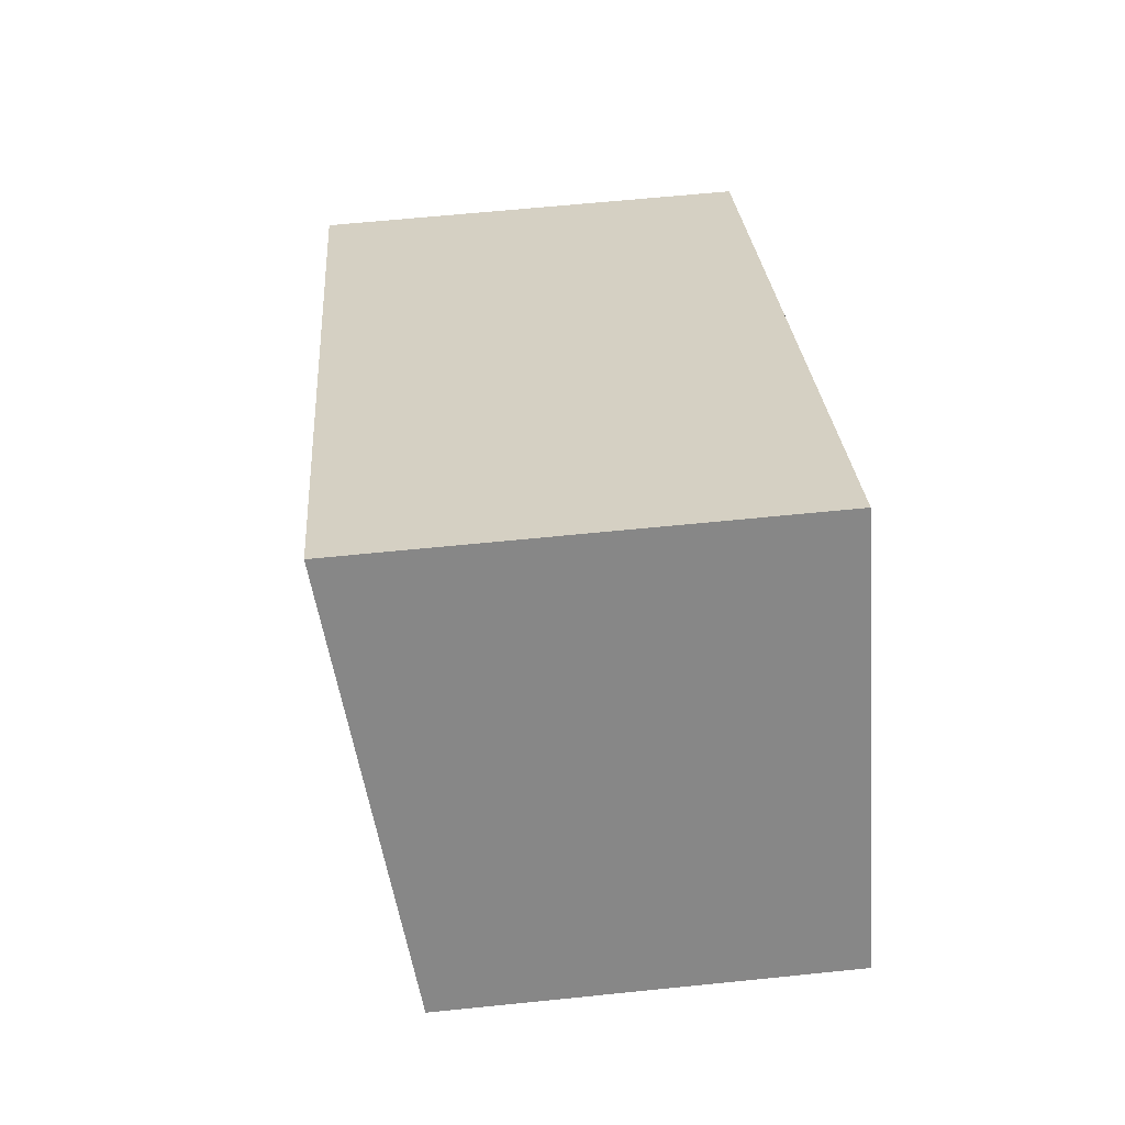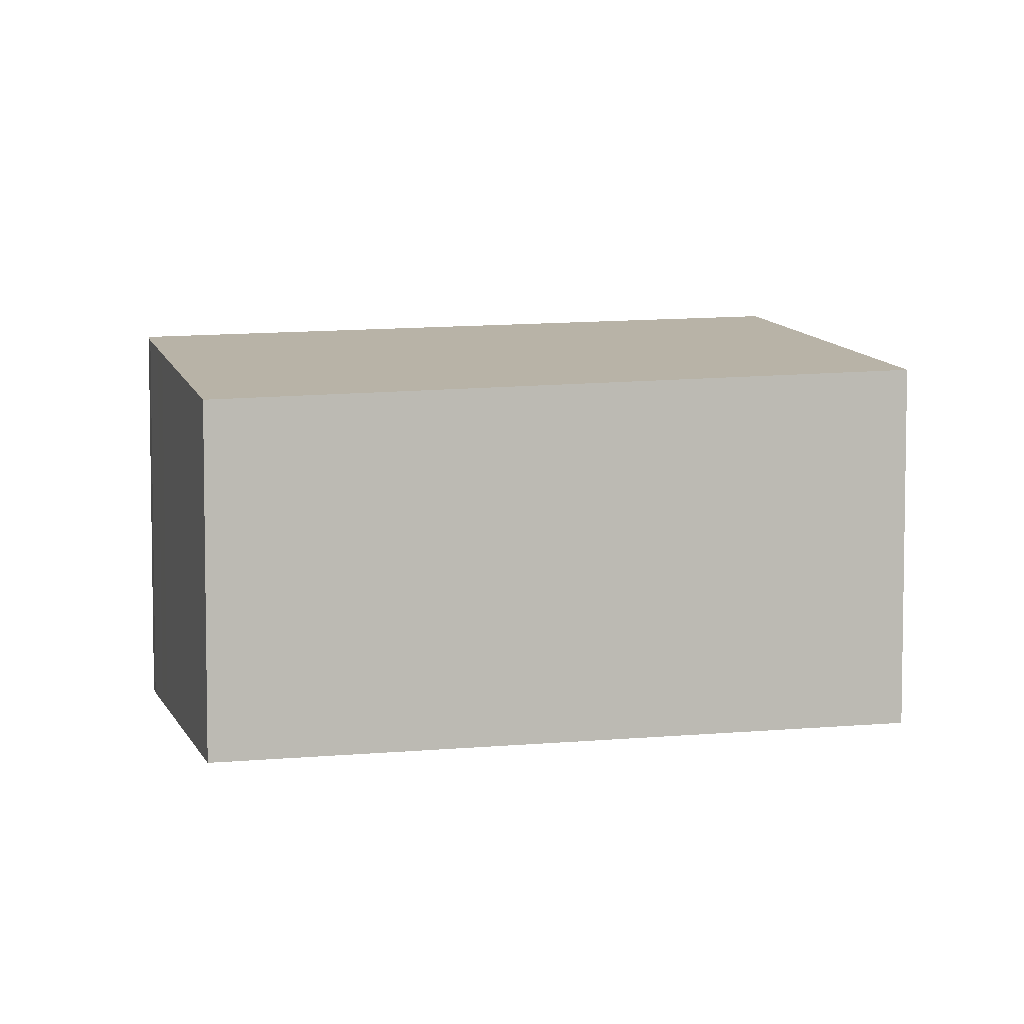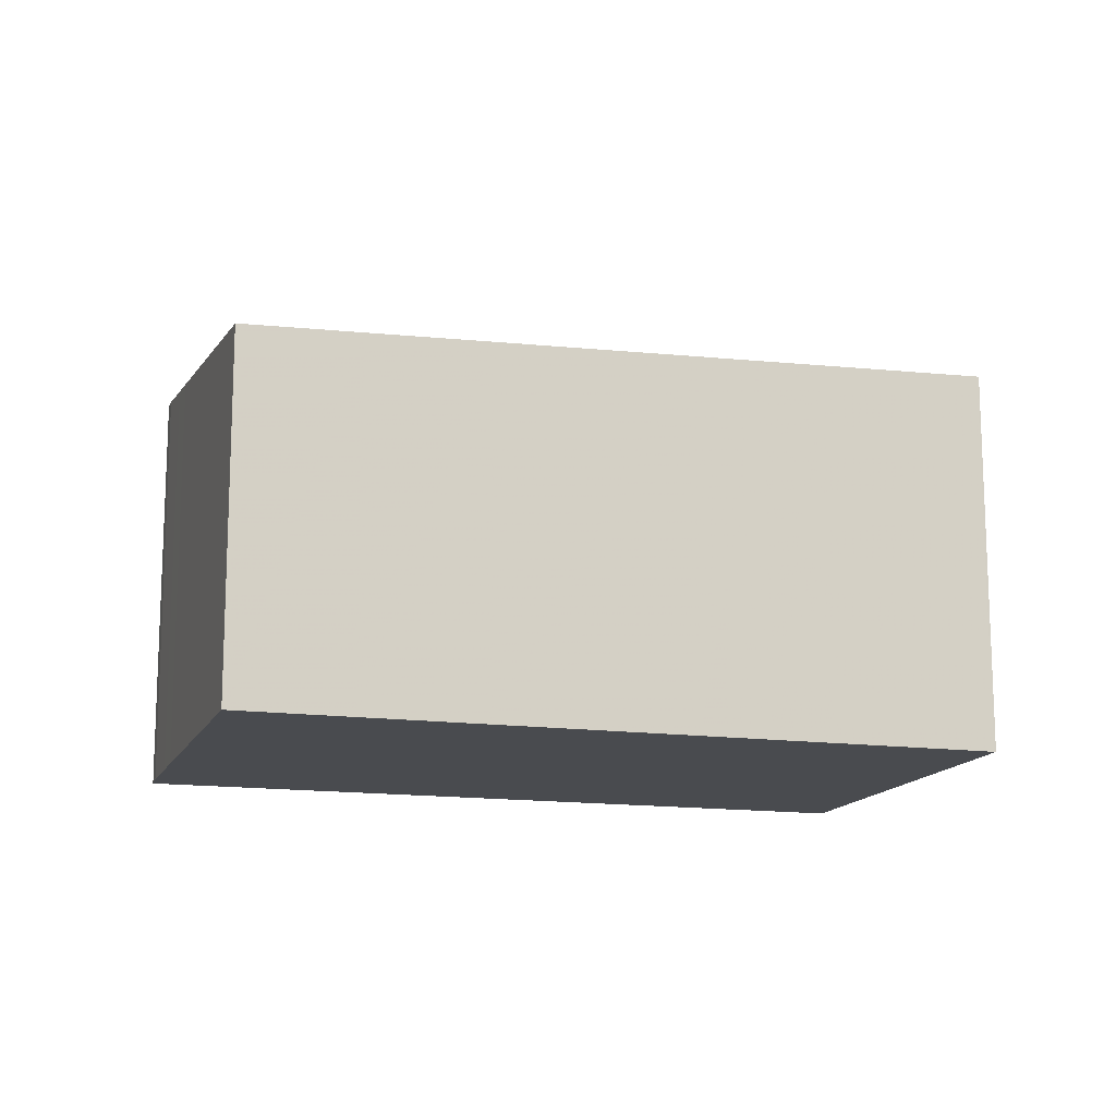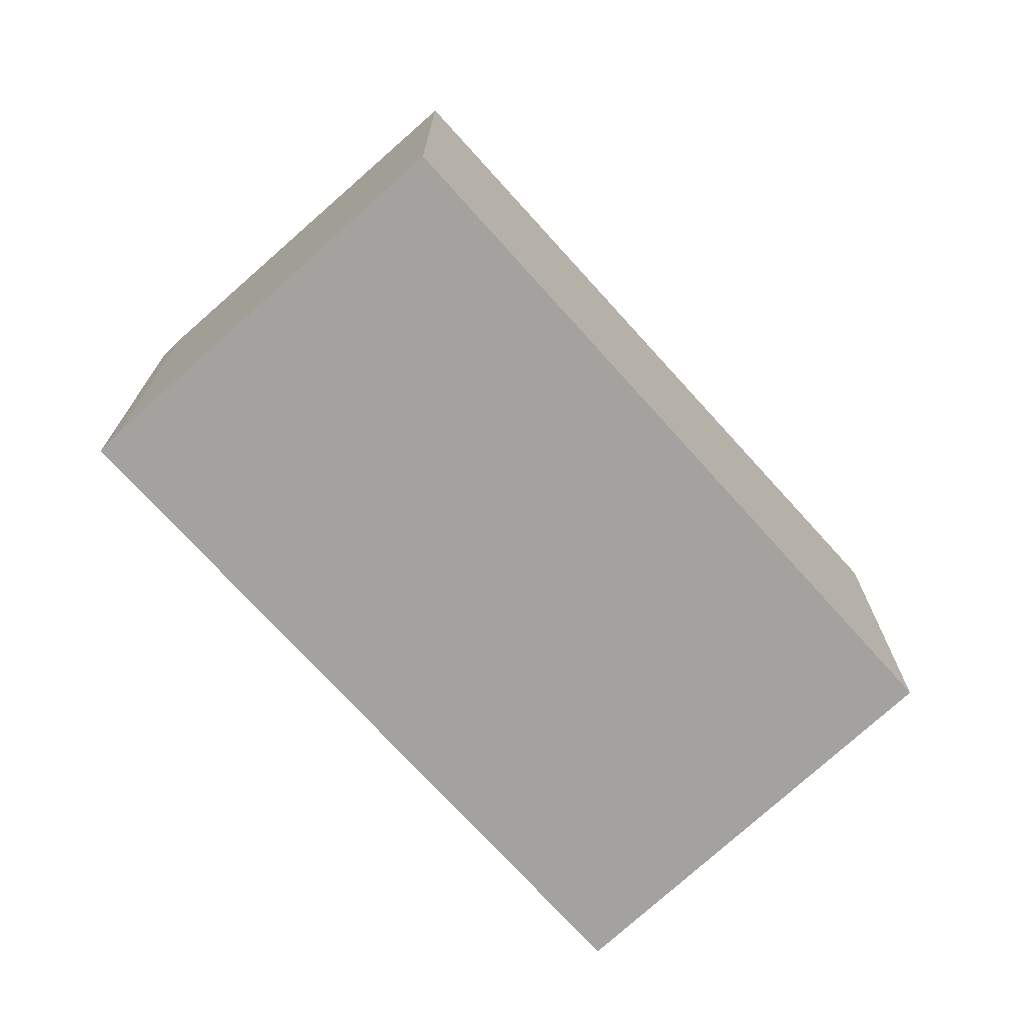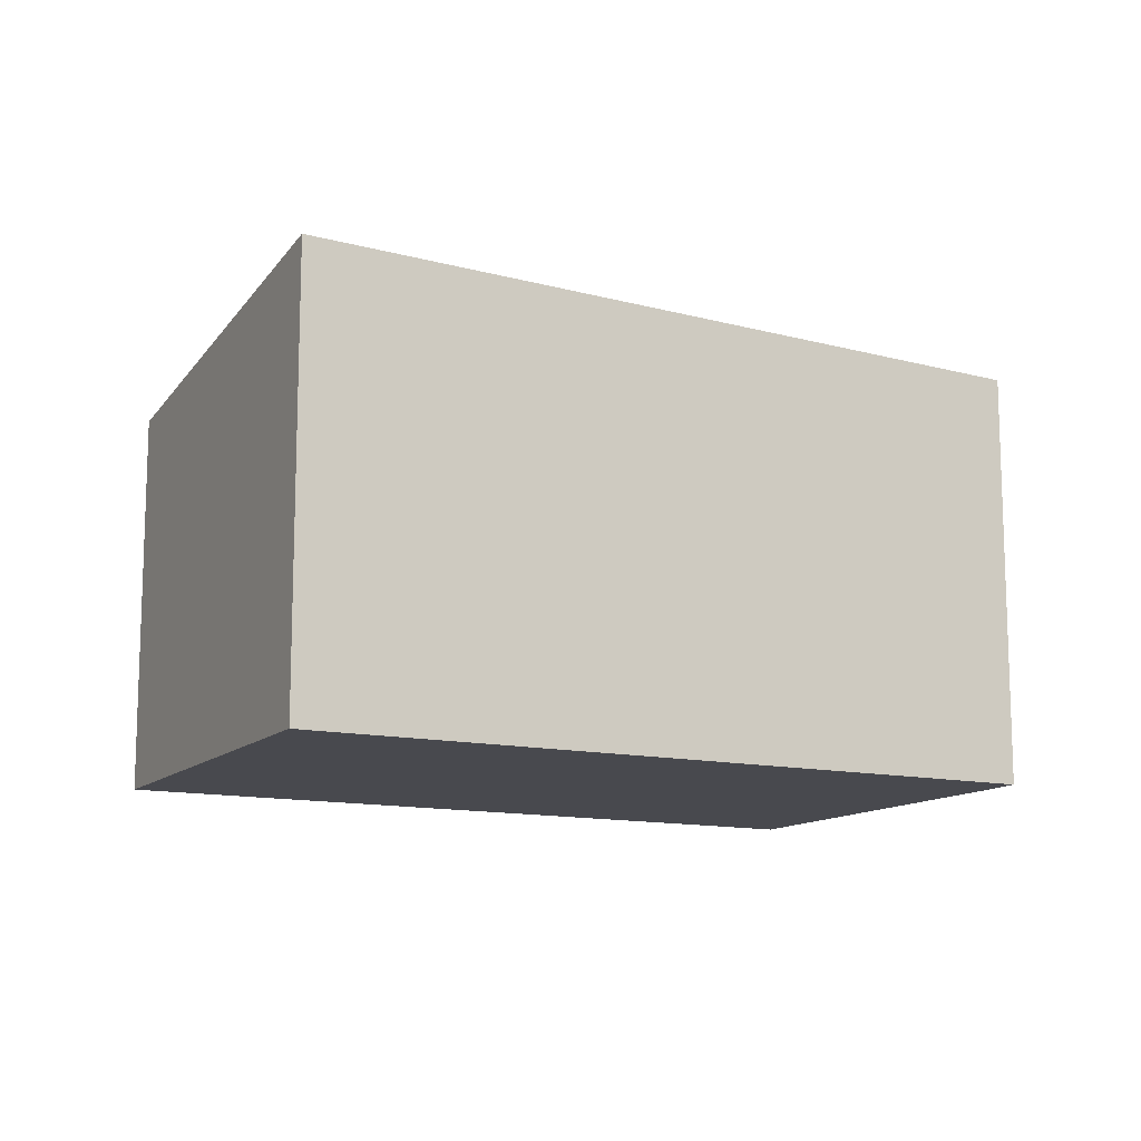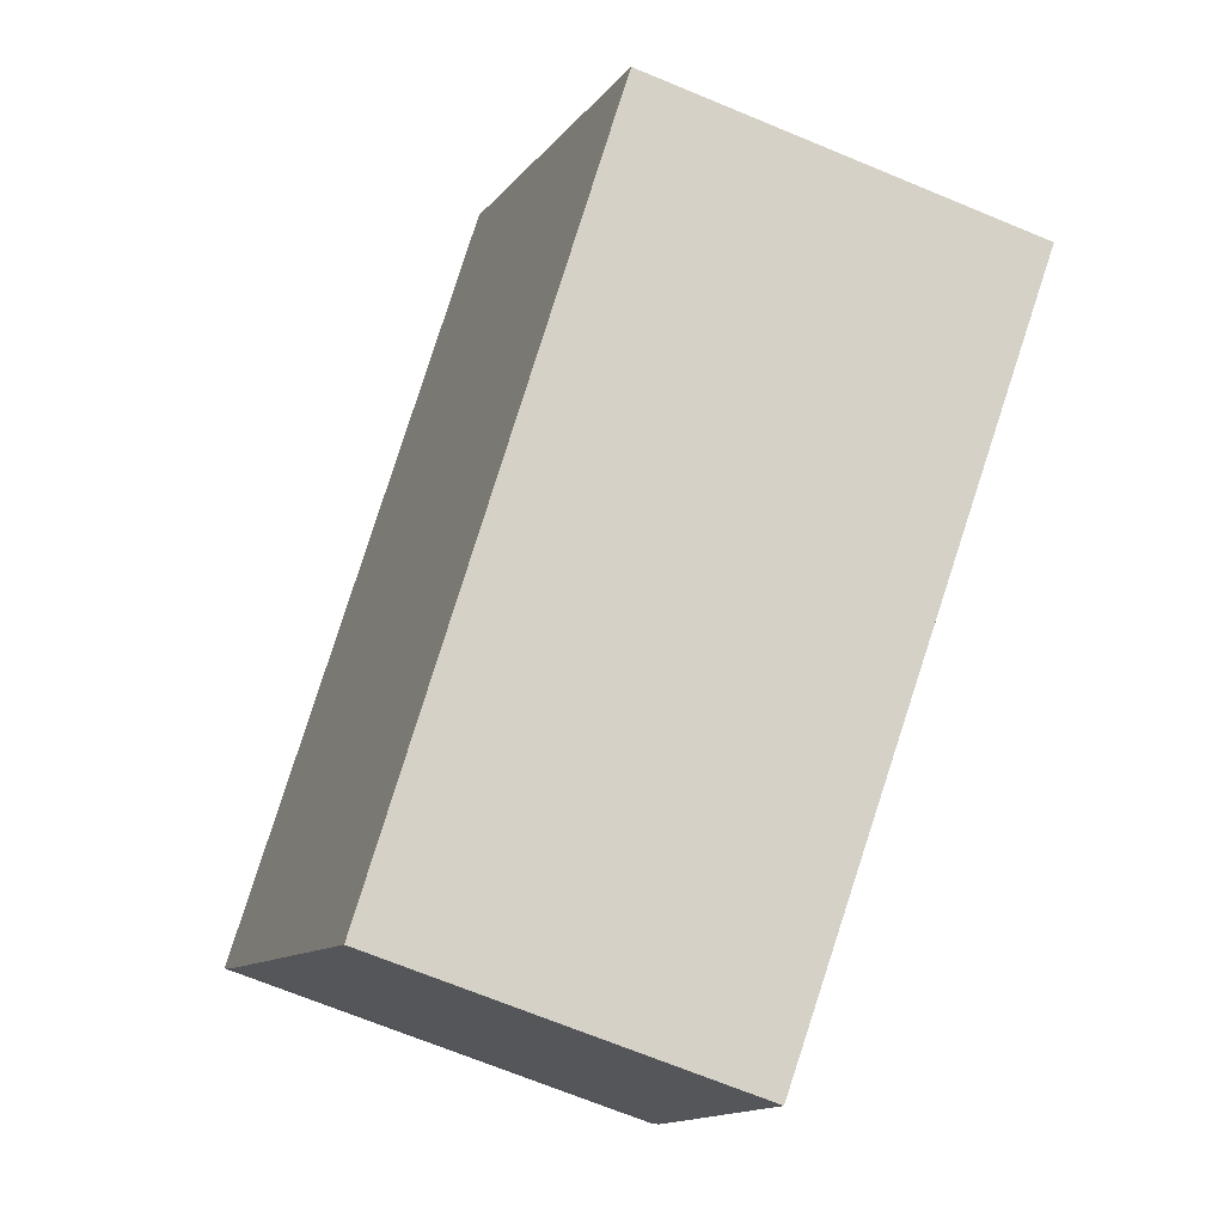
<metadata>
{"format":"obj","ext":"obj","renderer":"f3d","projection":"perspective","resolution":1024,"background":"white","views":[{"elev":61.0,"azim":84.0,"up":"+Y"},{"elev":5.2,"azim":17.8,"up":"+Z"},{"elev":-14.2,"azim":16.8,"up":"+Z"},{"elev":-72.5,"azim":-14.0,"up":"+Z"},{"elev":-12.6,"azim":-174.0,"up":"+Z"},{"elev":-70.2,"azim":67.6,"up":"+Y"}]}
</metadata>
<code>
v -954.1 -1798 2.436
v -958 -1801 2.284
v -959.5 -1799 2.622
v -959.6 -1799 2.646
v -955.6 -1796 2.8
v -955.1 -1797 2.689
v -959.1 -1799 2.536
v -959.3 -1799 2.569
v -955.3 -1796 2.722
v -956.5 -1796 2.765
v -956.2 -1797 2.688
v -956 -1797 2.655
v -955 -1799 2.402
v -958.1 -1801 2.286
v -955 -1799 2.404
v -954.1 -1798 2.438
v -958.5 -1799 2.56
v -958.7 -1799 2.593
v -957.4 -1801 2.309
v -957.4 -1800 2.31
v -959 -1798 2.67
v -955.6 -1796 2.799
v -955.3 -1796 2.722
v -955.1 -1797 2.689
v -954.1 -1798 2.438
v -954.1 -1798 2.436
v -958 -1798 2.62
v -957.8 -1798 2.586
v -956.8 -1800 2.336
v -956.8 -1800 2.334
v -958.3 -1798 2.697
v -956.9 -1797 2.661
v -956.7 -1798 2.627
v -955.7 -1799 2.376
v -955.7 -1799 2.375
v -957.2 -1797 2.738
v -956.4 -1797 2.64
v -956.6 -1797 2.674
v -955.3 -1799 2.389
v -955.3 -1799 2.391
v -956.9 -1797 2.75
v -959.1 -1799 2.536
v -959.3 -1799 2.57
v -958 -1801 2.285
v -958 -1801 2.287
v -959.6 -1799 2.646
v -954.1 -1798 2.436
v -954.1 -1798 2.436
v -954.1 -1798 0
v -954.1 -1798 0
v -958.1 -1801 2.286
v -958 -1801 2.284
v -958 -1801 0
v -958.1 -1801 0
v -959.6 -1799 2.646
v -959.5 -1799 2.622
v -959.5 -1799 -4.441e-16
v -959.6 -1799 0
v -959.6 -1799 2.646
v -959.6 -1799 2.646
v -959.6 -1799 0
v -959.6 -1799 0
v -955.3 -1796 2.722
v -955.6 -1796 2.8
v -955.6 -1796 0
v -955.3 -1796 0
v -954.1 -1798 2.438
v -955.1 -1797 2.689
v -955.1 -1797 0
v -954.1 -1798 0
v -959.3 -1799 2.569
v -959.1 -1799 2.536
v -959.1 -1799 0
v -959.3 -1799 0
v -959.5 -1799 2.622
v -959.3 -1799 2.569
v -959.3 -1799 0
v -959.5 -1799 -4.441e-16
v -955.1 -1797 2.689
v -955.3 -1796 2.722
v -955.3 -1796 0
v -955.1 -1797 0
v -955.6 -1796 2.799
v -956.5 -1796 2.765
v -956.5 -1796 0
v -955.6 -1796 0
v -955.3 -1799 2.389
v -955 -1799 2.402
v -955 -1799 0
v -955.3 -1799 0
v -959.1 -1799 2.536
v -958.1 -1801 2.286
v -958.1 -1801 0
v -959.1 -1799 0
v -954.1 -1798 2.436
v -954.1 -1798 2.438
v -954.1 -1798 0
v -954.1 -1798 0
v -958 -1801 2.285
v -957.4 -1801 2.309
v -957.4 -1801 0
v -958 -1801 0
v -958.3 -1798 2.697
v -959 -1798 2.67
v -959 -1798 0
v -958.3 -1798 0
v -955.6 -1796 2.8
v -955.6 -1796 2.799
v -955.6 -1796 0
v -955.6 -1796 0
v -955 -1799 2.402
v -954.1 -1798 2.436
v -954.1 -1798 0
v -955 -1799 0
v -957.4 -1801 2.309
v -956.8 -1800 2.334
v -956.8 -1800 0
v -957.4 -1801 0
v -957.2 -1797 2.738
v -958.3 -1798 2.697
v -958.3 -1798 0
v -957.2 -1797 4.441e-16
v -956.8 -1800 2.334
v -955.7 -1799 2.375
v -955.7 -1799 0
v -956.8 -1800 0
v -956.9 -1797 2.75
v -957.2 -1797 2.738
v -957.2 -1797 4.441e-16
v -956.9 -1797 0
v -955.7 -1799 2.375
v -955.3 -1799 2.389
v -955.3 -1799 0
v -955.7 -1799 0
v -956.5 -1796 2.765
v -956.9 -1797 2.75
v -956.9 -1797 0
v -956.5 -1796 0
v -958 -1801 2.284
v -958 -1801 2.285
v -958 -1801 0
v -958 -1801 0
v -959 -1798 2.67
v -959.6 -1799 2.646
v -959.6 -1799 0
v -959 -1798 0
v -954.1 -1798 0
v -958 -1801 0
v -959.5 -1799 0
v -959.6 -1799 0
v -955.6 -1796 0
f 28 17 18 27
f 30 19 20 29
f 27 18 21 31
f 23 11 10 22
f 24 12 11 23
f 26 13 15 25
f 29 20 17 28
f 25 15 12 24
f 43 18 17 42
f 45 20 19 44
f 46 21 18 43
f 42 17 20 45
f 22 5 9 23
f 23 9 6 24
f 25 16 1 26
f 24 6 16 25
f 33 28 27 32
f 35 30 29 34
f 32 27 31 36
f 34 29 28 33
f 38 11 12 37
f 40 15 13 39
f 41 10 11 38
f 37 12 15 40
f 37 33 32 38
f 39 35 34 40
f 38 32 36 41
f 40 34 33 37
f 42 7 8 43
f 44 2 14 45
f 43 8 3 4 46
f 45 14 7 42
f 48 49 50 47
f 52 53 54 51
f 56 57 58 55
f 60 61 62 59
f 64 65 66 63
f 68 69 70 67
f 72 73 74 71
f 76 77 78 75
f 80 81 82 79
f 84 85 86 83
f 88 89 90 87
f 92 93 94 91
f 96 97 98 95
f 100 101 102 99
f 104 105 106 103
f 108 109 110 107
f 112 113 114 111
f 116 117 118 115
f 120 121 122 119
f 124 125 126 123
f 128 129 130 127
f 132 133 134 131
f 136 137 138 135
f 140 141 142 139
f 144 145 146 143
f 148 149 150 151 147

</code>
